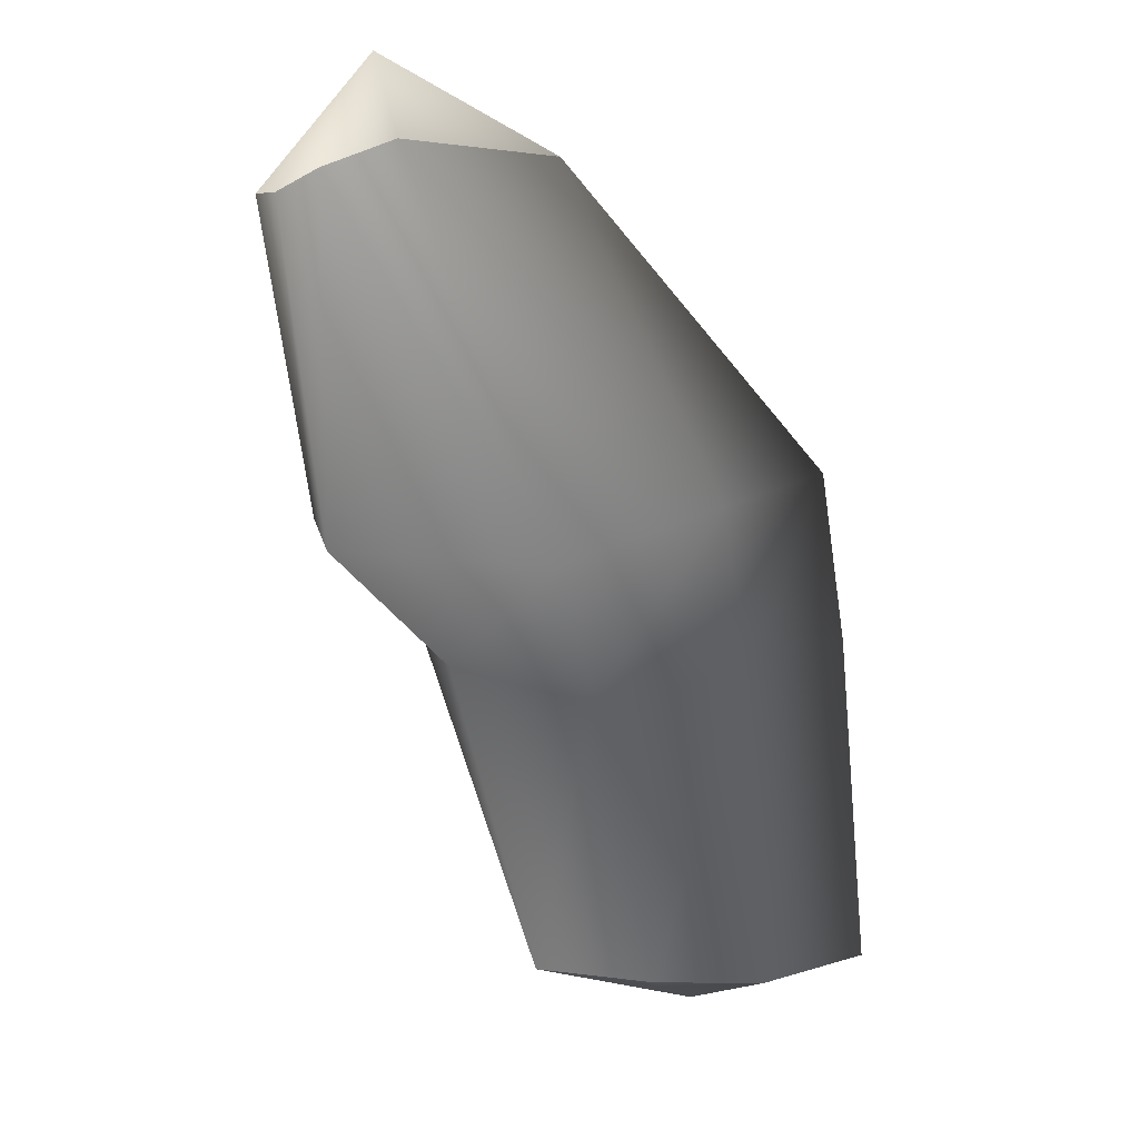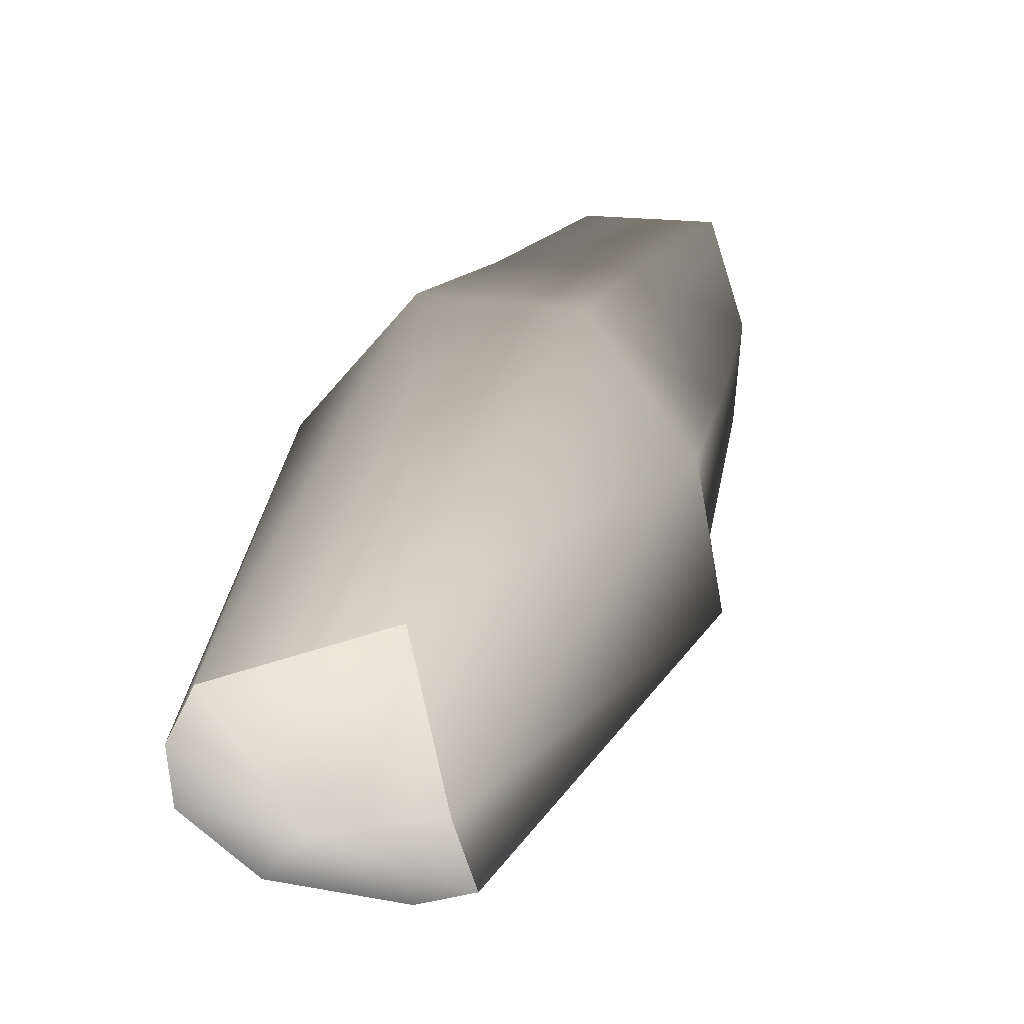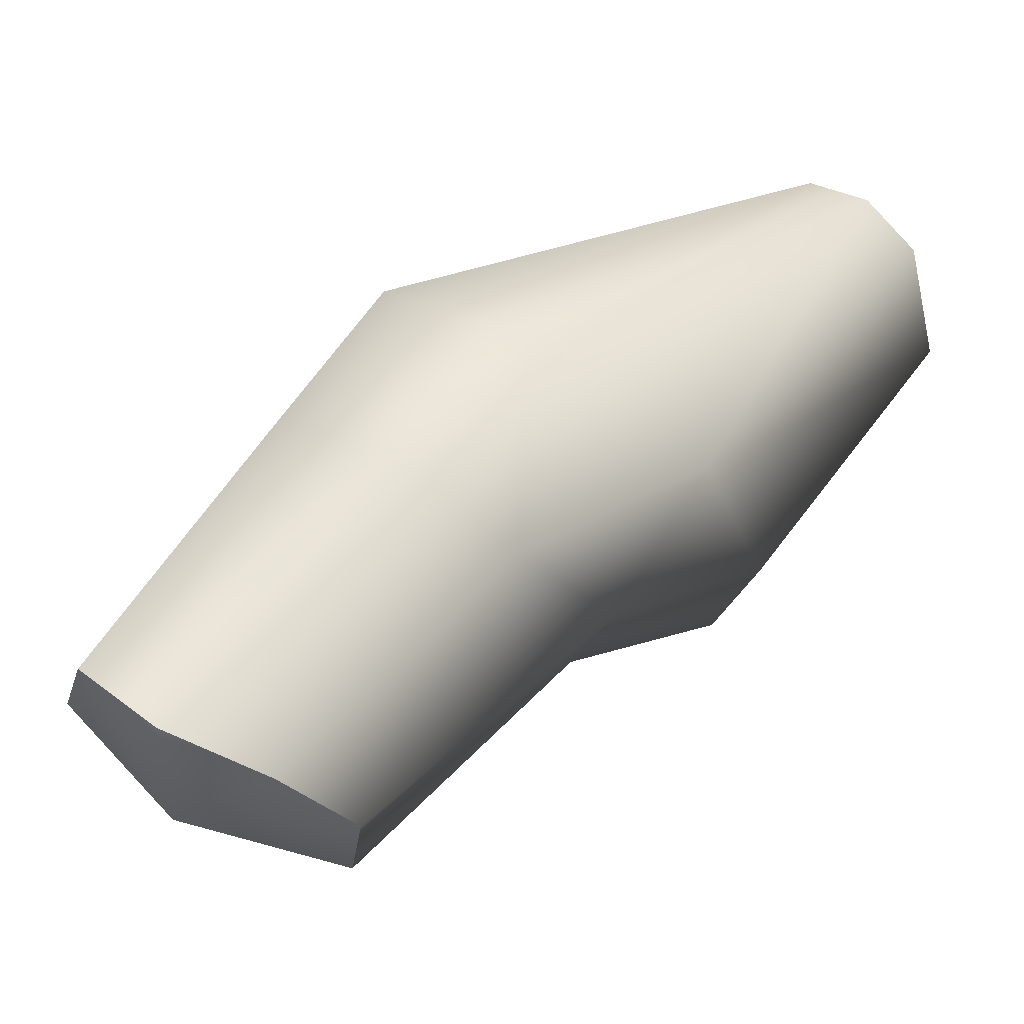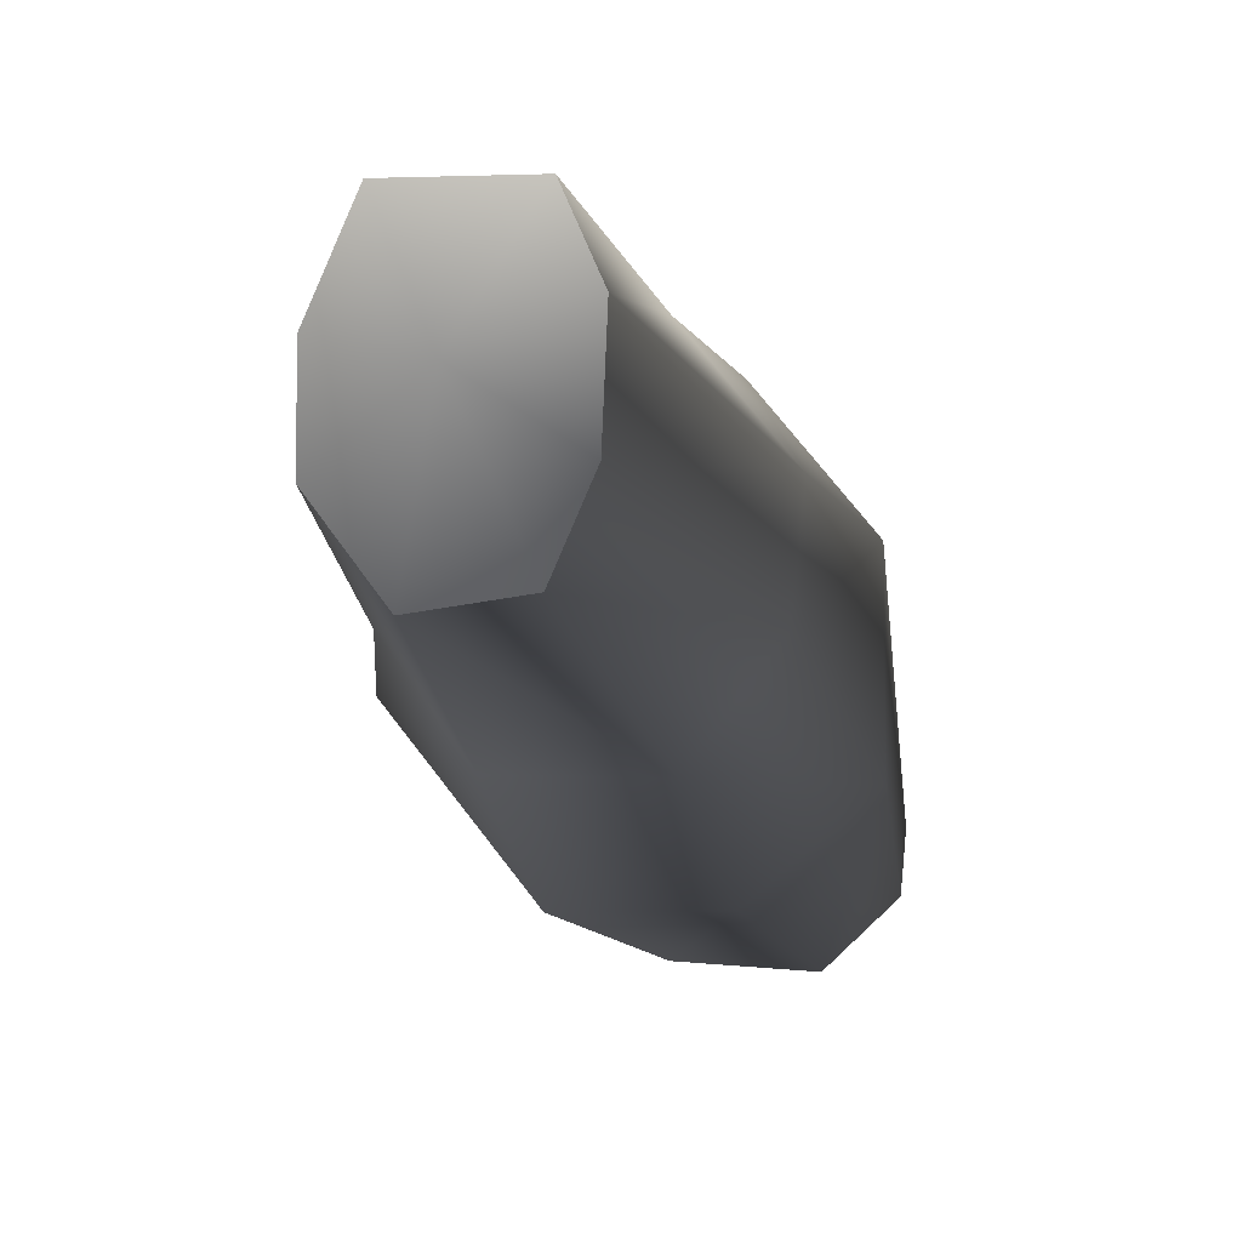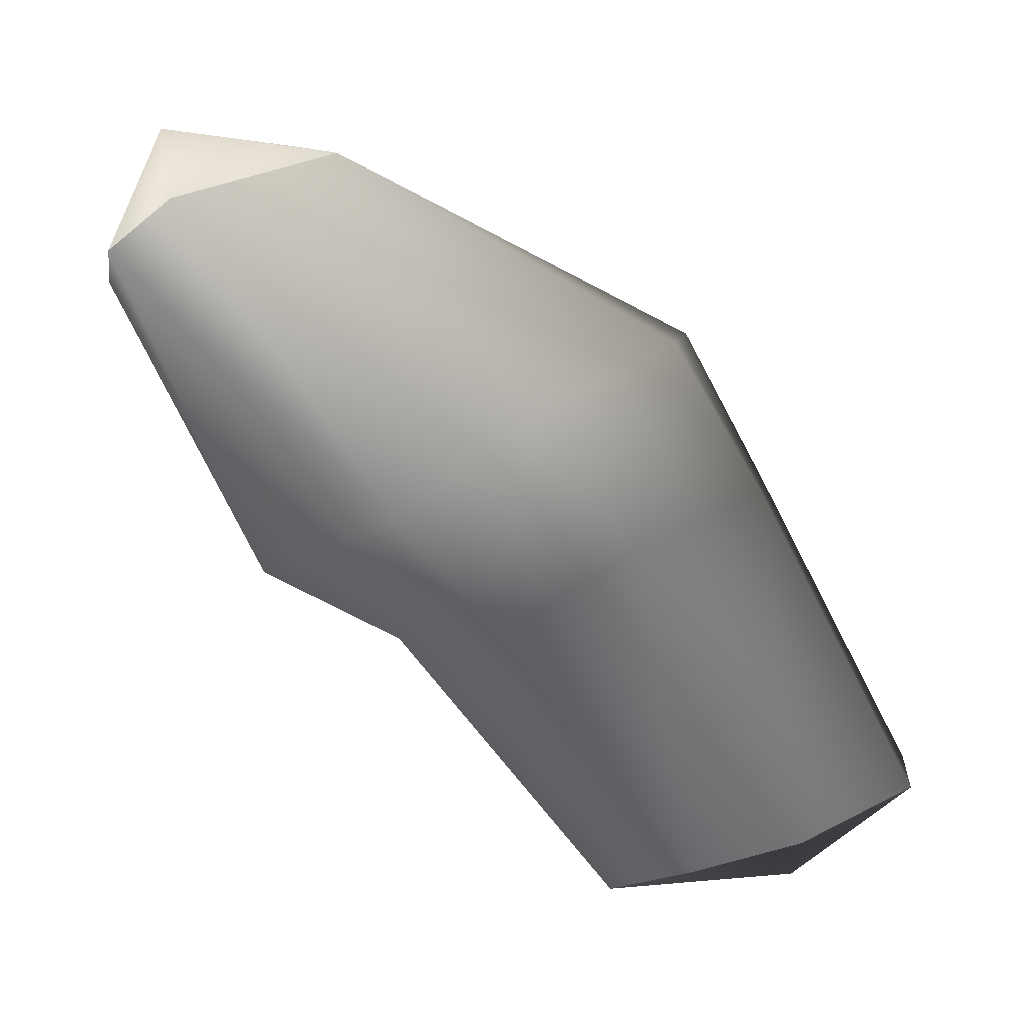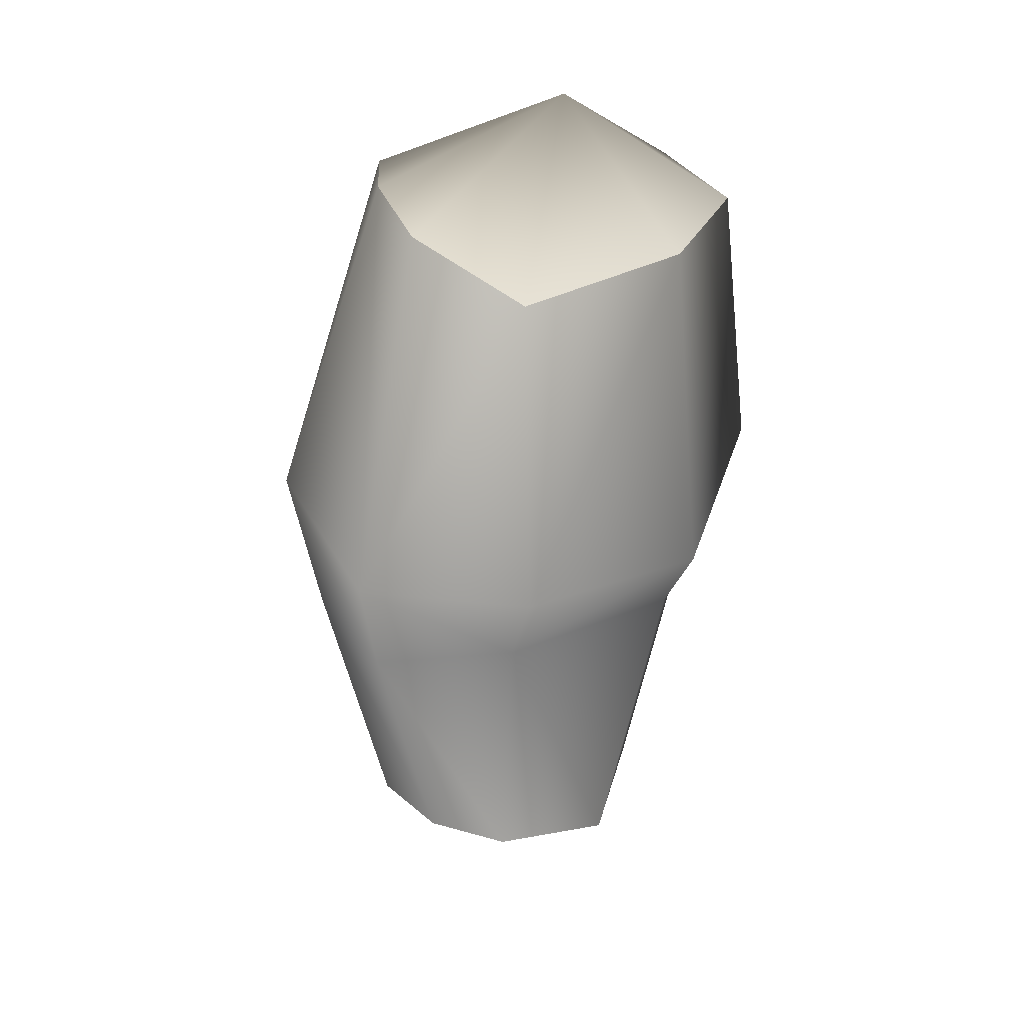
<metadata>
{"format":"obj","ext":"obj","renderer":"f3d","projection":"perspective","resolution":1024,"background":"white","views":[{"elev":-67.1,"azim":153.2,"up":"+Z"},{"elev":78.5,"azim":106.6,"up":"+Y"},{"elev":-36.8,"azim":-8.1,"up":"+Y"},{"elev":-73.1,"azim":-79.2,"up":"+Y"},{"elev":24.2,"azim":-166.1,"up":"+Y"},{"elev":0.4,"azim":74.0,"up":"+Y"}]}
</metadata>
<code>
g default
v -27.23 -18.89 -6.025
v -23.98 -20.15 -8.281
v -18.14 -10.46 -8.104
v -21.58 -9.714 -4.05
v -20.53 -21.37 -8.977
v -14.18 -13.25 -9.099
v -17.42 -23.79 -6.973
v -10.04 -15.11 -6.876
v -17.46 -24.27 -3.275
v -9.49 -16.78 -1.354
v -20.27 -23.89 -1.354
v -13.26 -17.29 2.358
v -24.01 -22.91 -0.4605
v -16.85 -15.27 3.546
v -26.65 -20.51 -1.261
v -21.01 -11.34 0.7076
v -14.98 -6.134 -7.815
v -18.42 -5.187 -3.058
v -10.99 -9.269 -10.06
v -5.027 -13.6 -6.048
v -4.633 -15.03 -0.5263
v -7.431 -14.62 4.231
v -13.43 -11.06 5.459
v -17.87 -6.853 2.464
v -1.541 -1.333 -3.82
v -6.447 -0.2184 -1.006
v 0.2159 -2.855 -5.152
v 1.085 -4.639 -3.339
v 1.637 -6.305 1.453
v 0.4063 -4.32 4.405
v -1.269 -2.711 5.009
v -3.124 -1.69 4.556
v -23.34 -23.74 -4.635
v 0.1867 -0.035 -0.1317
f 3 2 4
f 4 2 1
f 6 5 3
f 3 5 2
f 8 7 6
f 6 7 5
f 8 10 7
f 7 10 9
f 10 12 9
f 9 12 11
f 12 14 11
f 11 14 13
f 14 16 13
f 13 16 15
f 4 1 16
f 16 1 15
f 17 3 18
f 18 3 4
f 19 6 17
f 17 6 3
f 20 8 19
f 19 8 6
f 21 10 20
f 20 10 8
f 21 22 10
f 10 22 12
f 22 23 12
f 12 23 14
f 23 24 14
f 14 24 16
f 24 18 16
f 16 18 4
f 25 17 26
f 26 17 18
f 27 19 25
f 25 19 17
f 28 20 27
f 27 20 19
f 29 21 28
f 28 21 20
f 30 22 29
f 29 22 21
f 30 31 22
f 22 31 23
f 31 32 23
f 23 32 24
f 32 26 24
f 24 26 18
f 33 13 15
f 33 11 13
f 33 9 11
f 33 7 9
f 33 5 7
f 33 2 5
f 33 1 2
f 33 15 1
f 34 25 26
f 34 27 25
f 34 28 27
f 34 29 28
f 34 30 29
f 34 31 30
f 34 32 31
f 34 26 32

</code>
